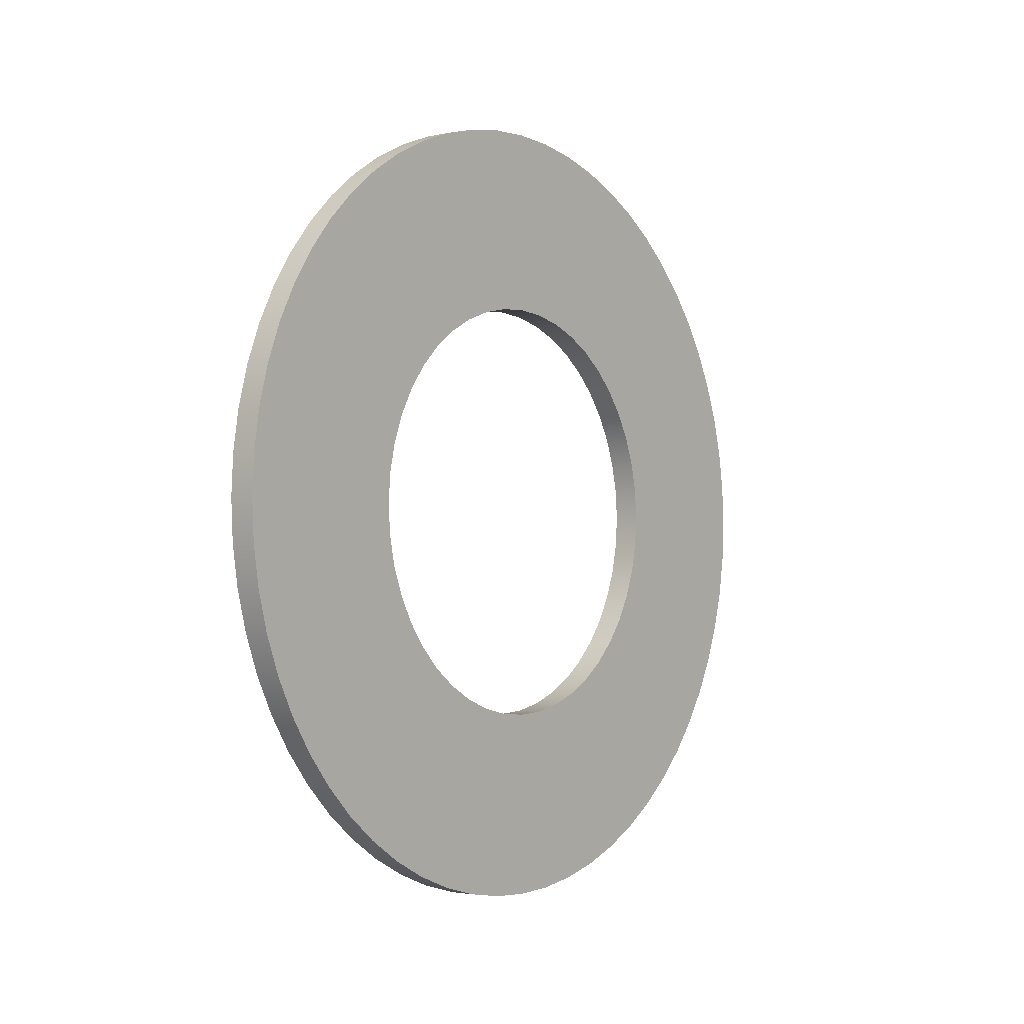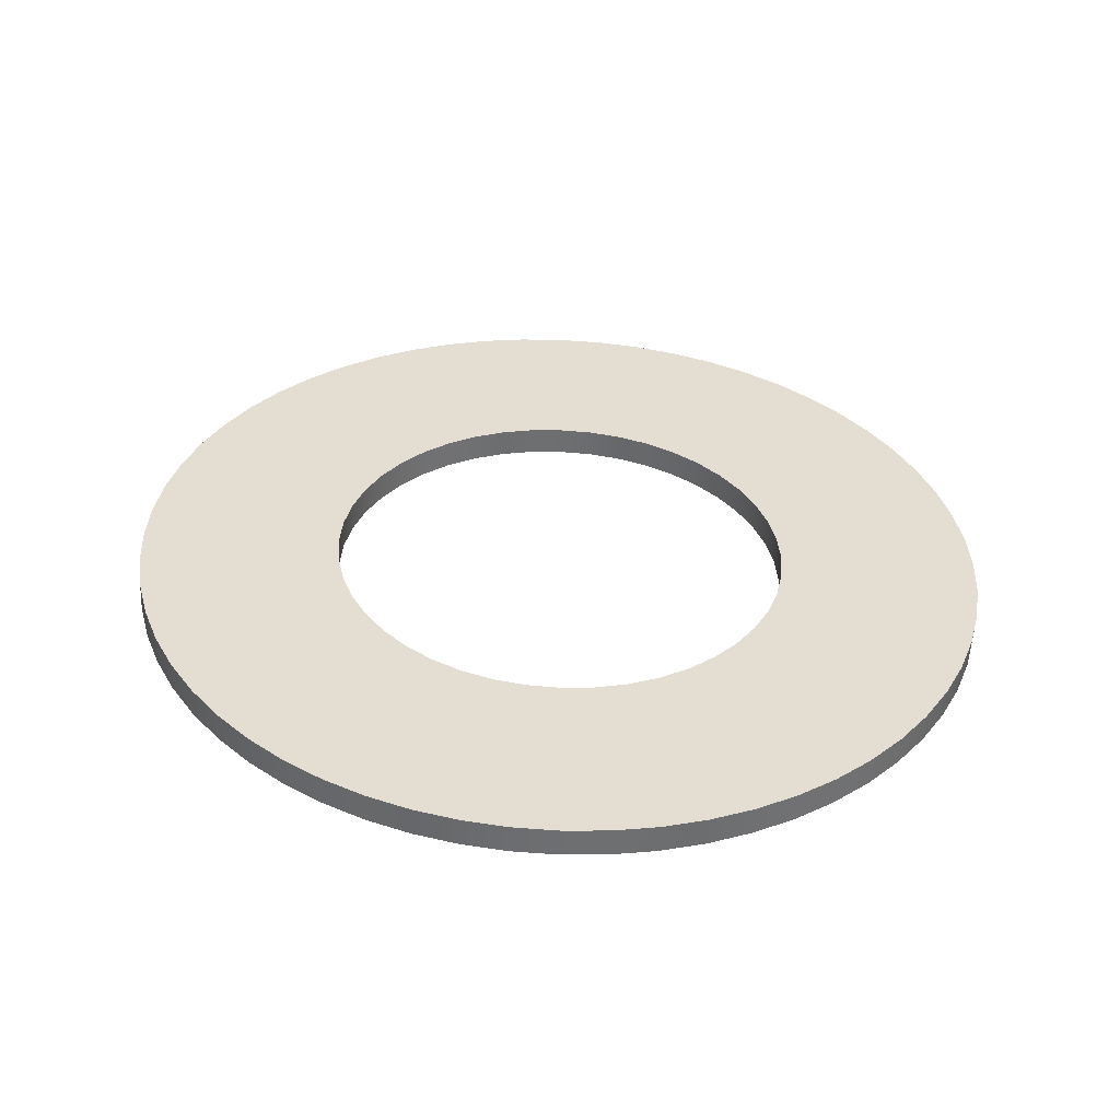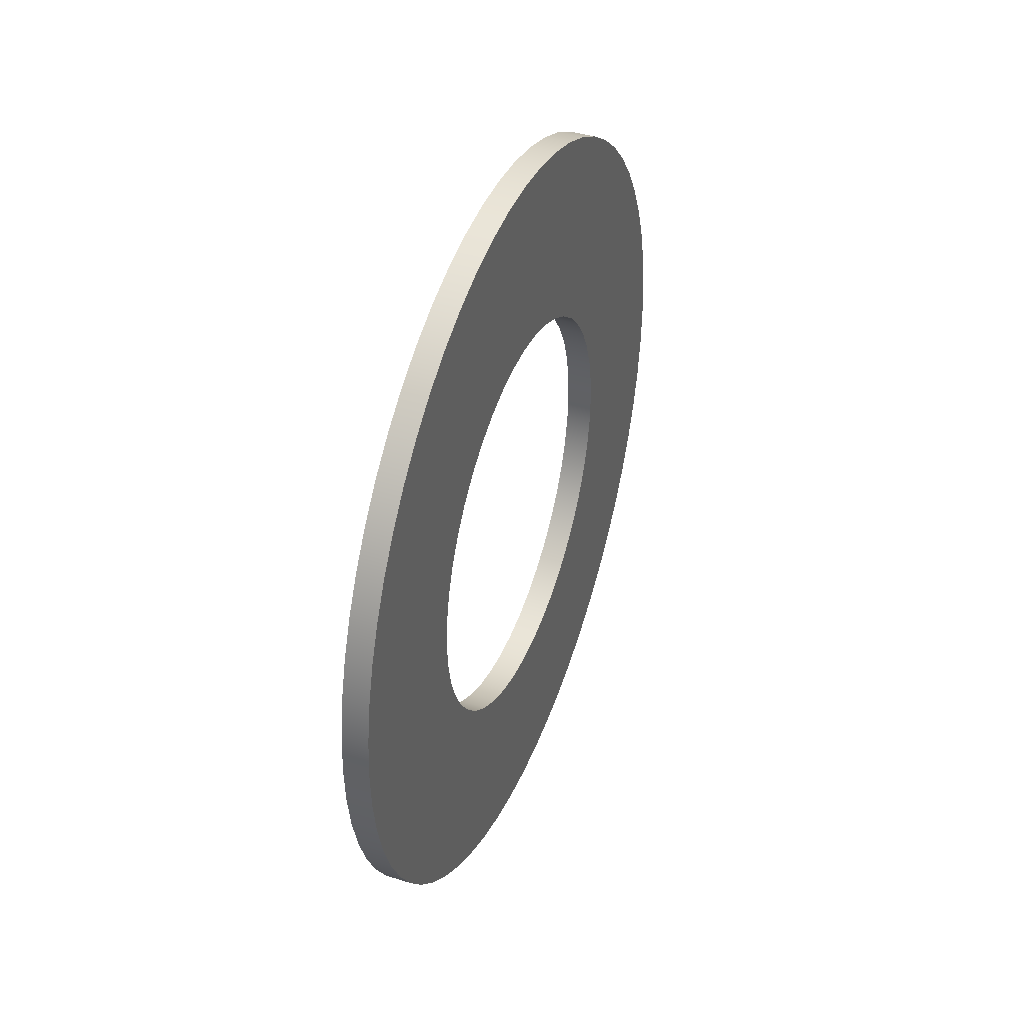
<metadata>
{"format":"obj","ext":"obj","renderer":"f3d","projection":"perspective","resolution":1024,"background":"white","views":[{"elev":-2.5,"azim":37.7,"up":"+Z"},{"elev":-54.4,"azim":-92.6,"up":"+Z"},{"elev":40.1,"azim":21.0,"up":"+Y"}]}
</metadata>
<code>
v 0.3175 -5.832e-16 4.762
v 0.3175 0.4978 4.736
v 0.3175 0.9902 4.658
v 0.3175 1.472 4.529
v 0.3175 1.937 4.351
v 0.3175 2.381 4.124
v 0.3175 2.799 3.853
v 0.3175 3.187 3.539
v 0.3175 3.539 3.187
v 0.3175 3.853 2.799
v 0.3175 4.124 2.381
v 0.3175 4.351 1.937
v 0.3175 4.529 1.472
v 0.3175 4.658 0.9902
v 0.3175 4.736 0.4978
v 0.3175 4.762 -2.916e-16
v 0.3175 4.736 -0.4978
v 0.3175 4.658 -0.9902
v 0.3175 4.529 -1.472
v 0.3175 4.351 -1.937
v 0.3175 4.124 -2.381
v 0.3175 3.853 -2.799
v 0.3175 3.539 -3.187
v 0.3175 3.187 -3.539
v 0.3175 2.799 -3.853
v 0.3175 2.381 -4.124
v 0.3175 1.937 -4.351
v 0.3175 1.472 -4.529
v 0.3175 0.9902 -4.658
v 0.3175 0.4978 -4.736
v 0.3175 0 -4.762
v 0.3175 -0.4978 -4.736
v 0.3175 -0.9902 -4.658
v 0.3175 -1.472 -4.529
v 0.3175 -1.937 -4.351
v 0.3175 -2.381 -4.124
v 0.3175 -2.799 -3.853
v 0.3175 -3.187 -3.539
v 0.3175 -3.539 -3.187
v 0.3175 -3.853 -2.799
v 0.3175 -4.124 -2.381
v 0.3175 -4.351 -1.937
v 0.3175 -4.529 -1.472
v 0.3175 -4.658 -0.9902
v 0.3175 -4.736 -0.4978
v 0.3175 -4.762 -2.916e-16
v 0.3175 -4.736 0.4978
v 0.3175 -4.658 0.9902
v 0.3175 -4.529 1.472
v 0.3175 -4.351 1.937
v 0.3175 -4.124 2.381
v 0.3175 -3.853 2.799
v 0.3175 -3.539 3.187
v 0.3175 -3.187 3.539
v 0.3175 -2.799 3.853
v 0.3175 -2.381 4.124
v 0.3175 -1.937 4.351
v 0.3175 -1.472 4.529
v 0.3175 -0.9902 4.658
v 0.3175 -0.4978 4.736
v 0 -5.832e-16 4.762
v 0 -0.4978 4.736
v 0 -0.9902 4.658
v 0 -1.472 4.529
v 0 -1.937 4.351
v 0 -2.381 4.124
v 0 -2.799 3.853
v 0 -3.187 3.539
v 0 -3.539 3.187
v 0 -3.853 2.799
v 0 -4.124 2.381
v 0 -4.351 1.937
v 0 -4.529 1.472
v 0 -4.658 0.9902
v 0 -4.736 0.4978
v 0 -4.762 -2.916e-16
v 0 -4.736 -0.4978
v 0 -4.658 -0.9902
v 0 -4.529 -1.472
v 0 -4.351 -1.937
v 0 -4.124 -2.381
v 0 -3.853 -2.799
v 0 -3.539 -3.187
v 0 -3.187 -3.539
v 0 -2.799 -3.853
v 0 -2.381 -4.124
v 0 -1.937 -4.351
v 0 -1.472 -4.529
v 0 -0.9902 -4.658
v 0 -0.4978 -4.736
v 0 0 -4.762
v 0 0.4978 -4.736
v 0 0.9902 -4.658
v 0 1.472 -4.529
v 0 1.937 -4.351
v 0 2.381 -4.124
v 0 2.799 -3.853
v 0 3.187 -3.539
v 0 3.539 -3.187
v 0 3.853 -2.799
v 0 4.124 -2.381
v 0 4.351 -1.937
v 0 4.529 -1.472
v 0 4.658 -0.9902
v 0 4.736 -0.4978
v 0 4.762 -2.916e-16
v 0 4.736 0.4978
v 0 4.658 0.9902
v 0 4.529 1.472
v 0 4.351 1.937
v 0 4.124 2.381
v 0 3.853 2.799
v 0 3.539 3.187
v 0 3.187 3.539
v 0 2.799 3.853
v 0 2.381 4.124
v 0 1.937 4.351
v 0 1.472 4.529
v 0 0.9902 4.658
v 0 0.4978 4.736
v 0 -5.832e-16 4.762
v 0.3175 -5.832e-16 4.762
v 0.3175 -3.111e-16 2.54
v 0.3175 -0.3615 2.514
v 0.3175 -0.7156 2.437
v 0.3175 -1.055 2.31
v 0.3175 -1.373 2.137
v 0.3175 -1.663 1.92
v 0.3175 -1.92 1.663
v 0.3175 -2.137 1.373
v 0.3175 -2.31 1.055
v 0.3175 -2.437 0.7156
v 0.3175 -2.514 0.3615
v 0.3175 -2.54 -1.555e-16
v 0.3175 -2.514 -0.3615
v 0.3175 -2.437 -0.7156
v 0.3175 -2.31 -1.055
v 0.3175 -2.137 -1.373
v 0.3175 -1.92 -1.663
v 0.3175 -1.663 -1.92
v 0.3175 -1.373 -2.137
v 0.3175 -1.055 -2.31
v 0.3175 -0.7156 -2.437
v 0.3175 -0.3615 -2.514
v 0.3175 0 -2.54
v 0.3175 0.3615 -2.514
v 0.3175 0.7156 -2.437
v 0.3175 1.055 -2.31
v 0.3175 1.373 -2.137
v 0.3175 1.663 -1.92
v 0.3175 1.92 -1.663
v 0.3175 2.137 -1.373
v 0.3175 2.31 -1.055
v 0.3175 2.437 -0.7156
v 0.3175 2.514 -0.3615
v 0.3175 2.54 -1.555e-16
v 0.3175 2.514 0.3615
v 0.3175 2.437 0.7156
v 0.3175 2.31 1.055
v 0.3175 2.137 1.373
v 0.3175 1.92 1.663
v 0.3175 1.663 1.92
v 0.3175 1.373 2.137
v 0.3175 1.055 2.31
v 0.3175 0.7156 2.437
v 0.3175 0.3615 2.514
v 0 -3.111e-16 2.54
v 0 0.3615 2.514
v 0 0.7156 2.437
v 0 1.055 2.31
v 0 1.373 2.137
v 0 1.663 1.92
v 0 1.92 1.663
v 0 2.137 1.373
v 0 2.31 1.055
v 0 2.437 0.7156
v 0 2.514 0.3615
v 0 2.54 -1.555e-16
v 0 2.514 -0.3615
v 0 2.437 -0.7156
v 0 2.31 -1.055
v 0 2.137 -1.373
v 0 1.92 -1.663
v 0 1.663 -1.92
v 0 1.373 -2.137
v 0 1.055 -2.31
v 0 0.7156 -2.437
v 0 0.3615 -2.514
v 0 0 -2.54
v 0 -0.3615 -2.514
v 0 -0.7156 -2.437
v 0 -1.055 -2.31
v 0 -1.373 -2.137
v 0 -1.663 -1.92
v 0 -1.92 -1.663
v 0 -2.137 -1.373
v 0 -2.31 -1.055
v 0 -2.437 -0.7156
v 0 -2.514 -0.3615
v 0 -2.54 -1.555e-16
v 0 -2.514 0.3615
v 0 -2.437 0.7156
v 0 -2.31 1.055
v 0 -2.137 1.373
v 0 -1.92 1.663
v 0 -1.663 1.92
v 0 -1.373 2.137
v 0 -1.055 2.31
v 0 -0.7156 2.437
v 0 -0.3615 2.514
v 0.3175 -3.111e-16 2.54
v 0 -3.111e-16 2.54
v 0 -3.111e-16 2.54
v 0 -0.3615 2.514
v 0 -0.7156 2.437
v 0 -1.055 2.31
v 0 -1.373 2.137
v 0 -1.663 1.92
v 0 -1.92 1.663
v 0 -2.137 1.373
v 0 -2.31 1.055
v 0 -2.437 0.7156
v 0 -2.514 0.3615
v 0 -2.54 -1.555e-16
v 0 -2.514 -0.3615
v 0 -2.437 -0.7156
v 0 -2.31 -1.055
v 0 -2.137 -1.373
v 0 -1.92 -1.663
v 0 -1.663 -1.92
v 0 -1.373 -2.137
v 0 -1.055 -2.31
v 0 -0.7156 -2.437
v 0 -0.3615 -2.514
v 0 0 -2.54
v 0 0.3615 -2.514
v 0 0.7156 -2.437
v 0 1.055 -2.31
v 0 1.373 -2.137
v 0 1.663 -1.92
v 0 1.92 -1.663
v 0 2.137 -1.373
v 0 2.31 -1.055
v 0 2.437 -0.7156
v 0 2.514 -0.3615
v 0 2.54 -1.555e-16
v 0 2.514 0.3615
v 0 2.437 0.7156
v 0 2.31 1.055
v 0 2.137 1.373
v 0 1.92 1.663
v 0 1.663 1.92
v 0 1.373 2.137
v 0 1.055 2.31
v 0 0.7156 2.437
v 0 0.3615 2.514
v 0 -5.832e-16 4.762
v 0 0.4978 4.736
v 0 0.9902 4.658
v 0 1.472 4.529
v 0 1.937 4.351
v 0 2.381 4.124
v 0 2.799 3.853
v 0 3.187 3.539
v 0 3.539 3.187
v 0 3.853 2.799
v 0 4.124 2.381
v 0 4.351 1.937
v 0 4.529 1.472
v 0 4.658 0.9902
v 0 4.736 0.4978
v 0 4.762 -2.916e-16
v 0 4.736 -0.4978
v 0 4.658 -0.9902
v 0 4.529 -1.472
v 0 4.351 -1.937
v 0 4.124 -2.381
v 0 3.853 -2.799
v 0 3.539 -3.187
v 0 3.187 -3.539
v 0 2.799 -3.853
v 0 2.381 -4.124
v 0 1.937 -4.351
v 0 1.472 -4.529
v 0 0.9902 -4.658
v 0 0.4978 -4.736
v 0 0 -4.762
v 0 -0.4978 -4.736
v 0 -0.9902 -4.658
v 0 -1.472 -4.529
v 0 -1.937 -4.351
v 0 -2.381 -4.124
v 0 -2.799 -3.853
v 0 -3.187 -3.539
v 0 -3.539 -3.187
v 0 -3.853 -2.799
v 0 -4.124 -2.381
v 0 -4.351 -1.937
v 0 -4.529 -1.472
v 0 -4.658 -0.9902
v 0 -4.736 -0.4978
v 0 -4.762 -2.916e-16
v 0 -4.736 0.4978
v 0 -4.658 0.9902
v 0 -4.529 1.472
v 0 -4.351 1.937
v 0 -4.124 2.381
v 0 -3.853 2.799
v 0 -3.539 3.187
v 0 -3.187 3.539
v 0 -2.799 3.853
v 0 -2.381 4.124
v 0 -1.937 4.351
v 0 -1.472 4.529
v 0 -0.9902 4.658
v 0 -0.4978 4.736
v 0.3175 -3.111e-16 2.54
v 0.3175 0.3615 2.514
v 0.3175 0.7156 2.437
v 0.3175 1.055 2.31
v 0.3175 1.373 2.137
v 0.3175 1.663 1.92
v 0.3175 1.92 1.663
v 0.3175 2.137 1.373
v 0.3175 2.31 1.055
v 0.3175 2.437 0.7156
v 0.3175 2.514 0.3615
v 0.3175 2.54 -1.555e-16
v 0.3175 2.514 -0.3615
v 0.3175 2.437 -0.7156
v 0.3175 2.31 -1.055
v 0.3175 2.137 -1.373
v 0.3175 1.92 -1.663
v 0.3175 1.663 -1.92
v 0.3175 1.373 -2.137
v 0.3175 1.055 -2.31
v 0.3175 0.7156 -2.437
v 0.3175 0.3615 -2.514
v 0.3175 0 -2.54
v 0.3175 -0.3615 -2.514
v 0.3175 -0.7156 -2.437
v 0.3175 -1.055 -2.31
v 0.3175 -1.373 -2.137
v 0.3175 -1.663 -1.92
v 0.3175 -1.92 -1.663
v 0.3175 -2.137 -1.373
v 0.3175 -2.31 -1.055
v 0.3175 -2.437 -0.7156
v 0.3175 -2.514 -0.3615
v 0.3175 -2.54 -1.555e-16
v 0.3175 -2.514 0.3615
v 0.3175 -2.437 0.7156
v 0.3175 -2.31 1.055
v 0.3175 -2.137 1.373
v 0.3175 -1.92 1.663
v 0.3175 -1.663 1.92
v 0.3175 -1.373 2.137
v 0.3175 -1.055 2.31
v 0.3175 -0.7156 2.437
v 0.3175 -0.3615 2.514
v 0.3175 -5.832e-16 4.762
v 0.3175 -0.4978 4.736
v 0.3175 -0.9902 4.658
v 0.3175 -1.472 4.529
v 0.3175 -1.937 4.351
v 0.3175 -2.381 4.124
v 0.3175 -2.799 3.853
v 0.3175 -3.187 3.539
v 0.3175 -3.539 3.187
v 0.3175 -3.853 2.799
v 0.3175 -4.124 2.381
v 0.3175 -4.351 1.937
v 0.3175 -4.529 1.472
v 0.3175 -4.658 0.9902
v 0.3175 -4.736 0.4978
v 0.3175 -4.762 -2.916e-16
v 0.3175 -4.736 -0.4978
v 0.3175 -4.658 -0.9902
v 0.3175 -4.529 -1.472
v 0.3175 -4.351 -1.937
v 0.3175 -4.124 -2.381
v 0.3175 -3.853 -2.799
v 0.3175 -3.539 -3.187
v 0.3175 -3.187 -3.539
v 0.3175 -2.799 -3.853
v 0.3175 -2.381 -4.124
v 0.3175 -1.937 -4.351
v 0.3175 -1.472 -4.529
v 0.3175 -0.9902 -4.658
v 0.3175 -0.4978 -4.736
v 0.3175 0 -4.762
v 0.3175 0.4978 -4.736
v 0.3175 0.9902 -4.658
v 0.3175 1.472 -4.529
v 0.3175 1.937 -4.351
v 0.3175 2.381 -4.124
v 0.3175 2.799 -3.853
v 0.3175 3.187 -3.539
v 0.3175 3.539 -3.187
v 0.3175 3.853 -2.799
v 0.3175 4.124 -2.381
v 0.3175 4.351 -1.937
v 0.3175 4.529 -1.472
v 0.3175 4.658 -0.9902
v 0.3175 4.736 -0.4978
v 0.3175 4.762 -2.916e-16
v 0.3175 4.736 0.4978
v 0.3175 4.658 0.9902
v 0.3175 4.529 1.472
v 0.3175 4.351 1.937
v 0.3175 4.124 2.381
v 0.3175 3.853 2.799
v 0.3175 3.539 3.187
v 0.3175 3.187 3.539
v 0.3175 2.799 3.853
v 0.3175 2.381 4.124
v 0.3175 1.937 4.351
v 0.3175 1.472 4.529
v 0.3175 0.9902 4.658
v 0.3175 0.4978 4.736
f 2 120 1
f 1 120 121
f 122 61 60
f 60 61 62
f 60 62 59
f 59 62 63
f 59 63 58
f 58 63 64
f 58 64 57
f 57 64 65
f 57 65 56
f 56 65 66
f 56 66 55
f 55 66 67
f 55 67 54
f 54 67 68
f 54 68 53
f 53 68 69
f 53 69 52
f 52 69 70
f 52 70 51
f 51 70 71
f 51 71 50
f 50 71 72
f 50 72 49
f 49 72 73
f 49 73 48
f 48 73 74
f 48 74 47
f 47 74 75
f 47 75 46
f 46 75 76
f 46 76 45
f 45 76 77
f 45 77 44
f 44 77 78
f 44 78 43
f 43 78 79
f 43 79 42
f 42 79 80
f 42 80 41
f 41 80 81
f 41 81 40
f 40 81 82
f 40 82 39
f 39 82 83
f 39 83 38
f 38 83 84
f 38 84 37
f 37 84 85
f 37 85 36
f 36 85 86
f 36 86 35
f 35 86 87
f 35 87 34
f 34 87 88
f 34 88 33
f 33 88 89
f 33 89 32
f 32 89 90
f 32 90 31
f 31 90 91
f 31 91 30
f 30 91 92
f 30 92 29
f 29 92 93
f 29 93 28
f 28 93 94
f 28 94 27
f 27 94 95
f 27 95 26
f 26 95 96
f 26 96 25
f 25 96 97
f 25 97 24
f 24 97 98
f 24 98 23
f 23 98 99
f 23 99 22
f 22 99 100
f 22 100 21
f 21 100 101
f 21 101 20
f 20 101 102
f 20 102 19
f 19 102 103
f 19 103 18
f 18 103 104
f 18 104 17
f 17 104 105
f 17 105 16
f 16 105 106
f 16 106 15
f 15 106 107
f 15 107 14
f 14 107 108
f 14 108 13
f 13 108 109
f 13 109 12
f 12 109 110
f 12 110 11
f 11 110 111
f 11 111 10
f 10 111 112
f 10 112 9
f 9 112 113
f 9 113 8
f 8 113 114
f 8 114 7
f 7 114 115
f 7 115 6
f 6 115 116
f 6 116 5
f 5 116 117
f 5 117 4
f 4 117 118
f 4 118 3
f 3 118 119
f 3 119 2
f 2 119 120
f 124 210 123
f 123 210 212
f 211 167 166
f 166 167 168
f 166 168 165
f 165 168 169
f 165 169 164
f 164 169 170
f 164 170 163
f 163 170 171
f 163 171 162
f 162 171 172
f 162 172 161
f 161 172 173
f 161 173 160
f 160 173 174
f 160 174 159
f 159 174 175
f 159 175 158
f 158 175 176
f 158 176 157
f 157 176 177
f 157 177 156
f 156 177 178
f 156 178 155
f 155 178 179
f 155 179 154
f 154 179 180
f 154 180 153
f 153 180 181
f 153 181 152
f 152 181 182
f 152 182 151
f 151 182 183
f 151 183 150
f 150 183 184
f 150 184 149
f 149 184 185
f 149 185 148
f 148 185 186
f 148 186 147
f 147 186 187
f 147 187 146
f 146 187 188
f 146 188 145
f 145 188 189
f 145 189 144
f 144 189 190
f 144 190 143
f 143 190 191
f 143 191 142
f 142 191 192
f 142 192 141
f 141 192 193
f 141 193 140
f 140 193 194
f 140 194 139
f 139 194 195
f 139 195 138
f 138 195 196
f 138 196 137
f 137 196 197
f 137 197 136
f 136 197 198
f 136 198 135
f 135 198 199
f 135 199 134
f 134 199 200
f 134 200 133
f 133 200 201
f 133 201 132
f 132 201 202
f 132 202 131
f 131 202 203
f 131 203 130
f 130 203 204
f 130 204 129
f 129 204 205
f 129 205 128
f 128 205 206
f 128 206 127
f 127 206 207
f 127 207 126
f 126 207 208
f 126 208 125
f 125 208 209
f 125 209 124
f 124 209 210
f 214 316 213
f 213 316 257
f 213 257 258
f 316 214 315
f 315 214 215
f 315 215 314
f 314 215 216
f 314 216 313
f 313 216 312
f 312 216 217
f 312 217 311
f 311 217 218
f 311 218 310
f 310 218 219
f 310 219 309
f 309 219 308
f 308 219 220
f 308 220 307
f 307 220 221
f 307 221 306
f 306 221 305
f 305 221 222
f 305 222 304
f 304 222 223
f 304 223 303
f 303 223 224
f 303 224 302
f 302 224 301
f 301 224 225
f 301 225 300
f 300 225 226
f 300 226 299
f 299 226 227
f 299 227 298
f 298 227 297
f 297 227 228
f 297 228 296
f 296 228 229
f 296 229 295
f 295 229 294
f 294 229 230
f 294 230 293
f 293 230 231
f 293 231 292
f 292 231 232
f 292 232 291
f 291 232 290
f 290 232 233
f 290 233 289
f 289 233 234
f 289 234 288
f 288 234 235
f 288 235 287
f 287 235 286
f 286 235 236
f 286 236 285
f 285 236 237
f 285 237 284
f 284 237 238
f 284 238 283
f 283 238 282
f 282 238 239
f 282 239 281
f 281 239 240
f 281 240 280
f 280 240 241
f 280 241 279
f 279 241 278
f 278 241 242
f 278 242 277
f 277 242 243
f 277 243 276
f 276 243 275
f 275 243 244
f 275 244 274
f 274 244 245
f 274 245 273
f 273 245 246
f 273 246 272
f 272 246 271
f 271 246 247
f 271 247 270
f 270 247 248
f 270 248 269
f 269 248 249
f 269 249 268
f 268 249 267
f 267 249 250
f 267 250 266
f 266 250 251
f 266 251 265
f 265 251 264
f 264 251 252
f 264 252 263
f 263 252 253
f 263 253 262
f 262 253 254
f 262 254 261
f 261 254 260
f 260 254 255
f 260 255 259
f 259 255 256
f 259 256 258
f 258 256 213
f 318 420 317
f 317 420 361
f 317 361 362
f 420 318 419
f 419 318 319
f 419 319 418
f 418 319 320
f 418 320 417
f 417 320 416
f 416 320 321
f 416 321 415
f 415 321 322
f 415 322 414
f 414 322 323
f 414 323 413
f 413 323 412
f 412 323 324
f 412 324 411
f 411 324 325
f 411 325 410
f 410 325 409
f 409 325 326
f 409 326 408
f 408 326 327
f 408 327 407
f 407 327 328
f 407 328 406
f 406 328 405
f 405 328 329
f 405 329 404
f 404 329 330
f 404 330 403
f 403 330 331
f 403 331 402
f 402 331 401
f 401 331 332
f 401 332 400
f 400 332 333
f 400 333 399
f 399 333 398
f 398 333 334
f 398 334 397
f 397 334 335
f 397 335 396
f 396 335 336
f 396 336 395
f 395 336 394
f 394 336 337
f 394 337 393
f 393 337 338
f 393 338 392
f 392 338 339
f 392 339 391
f 391 339 390
f 390 339 340
f 390 340 389
f 389 340 341
f 389 341 388
f 388 341 342
f 388 342 387
f 387 342 386
f 386 342 343
f 386 343 385
f 385 343 344
f 385 344 384
f 384 344 345
f 384 345 383
f 383 345 382
f 382 345 346
f 382 346 381
f 381 346 347
f 381 347 380
f 380 347 379
f 379 347 348
f 379 348 378
f 378 348 349
f 378 349 377
f 377 349 350
f 377 350 376
f 376 350 375
f 375 350 351
f 375 351 374
f 374 351 352
f 374 352 373
f 373 352 353
f 373 353 372
f 372 353 371
f 371 353 354
f 371 354 370
f 370 354 355
f 370 355 369
f 369 355 368
f 368 355 356
f 368 356 367
f 367 356 357
f 367 357 366
f 366 357 358
f 366 358 365
f 365 358 364
f 364 358 359
f 364 359 363
f 363 359 360
f 363 360 362
f 362 360 317

</code>
